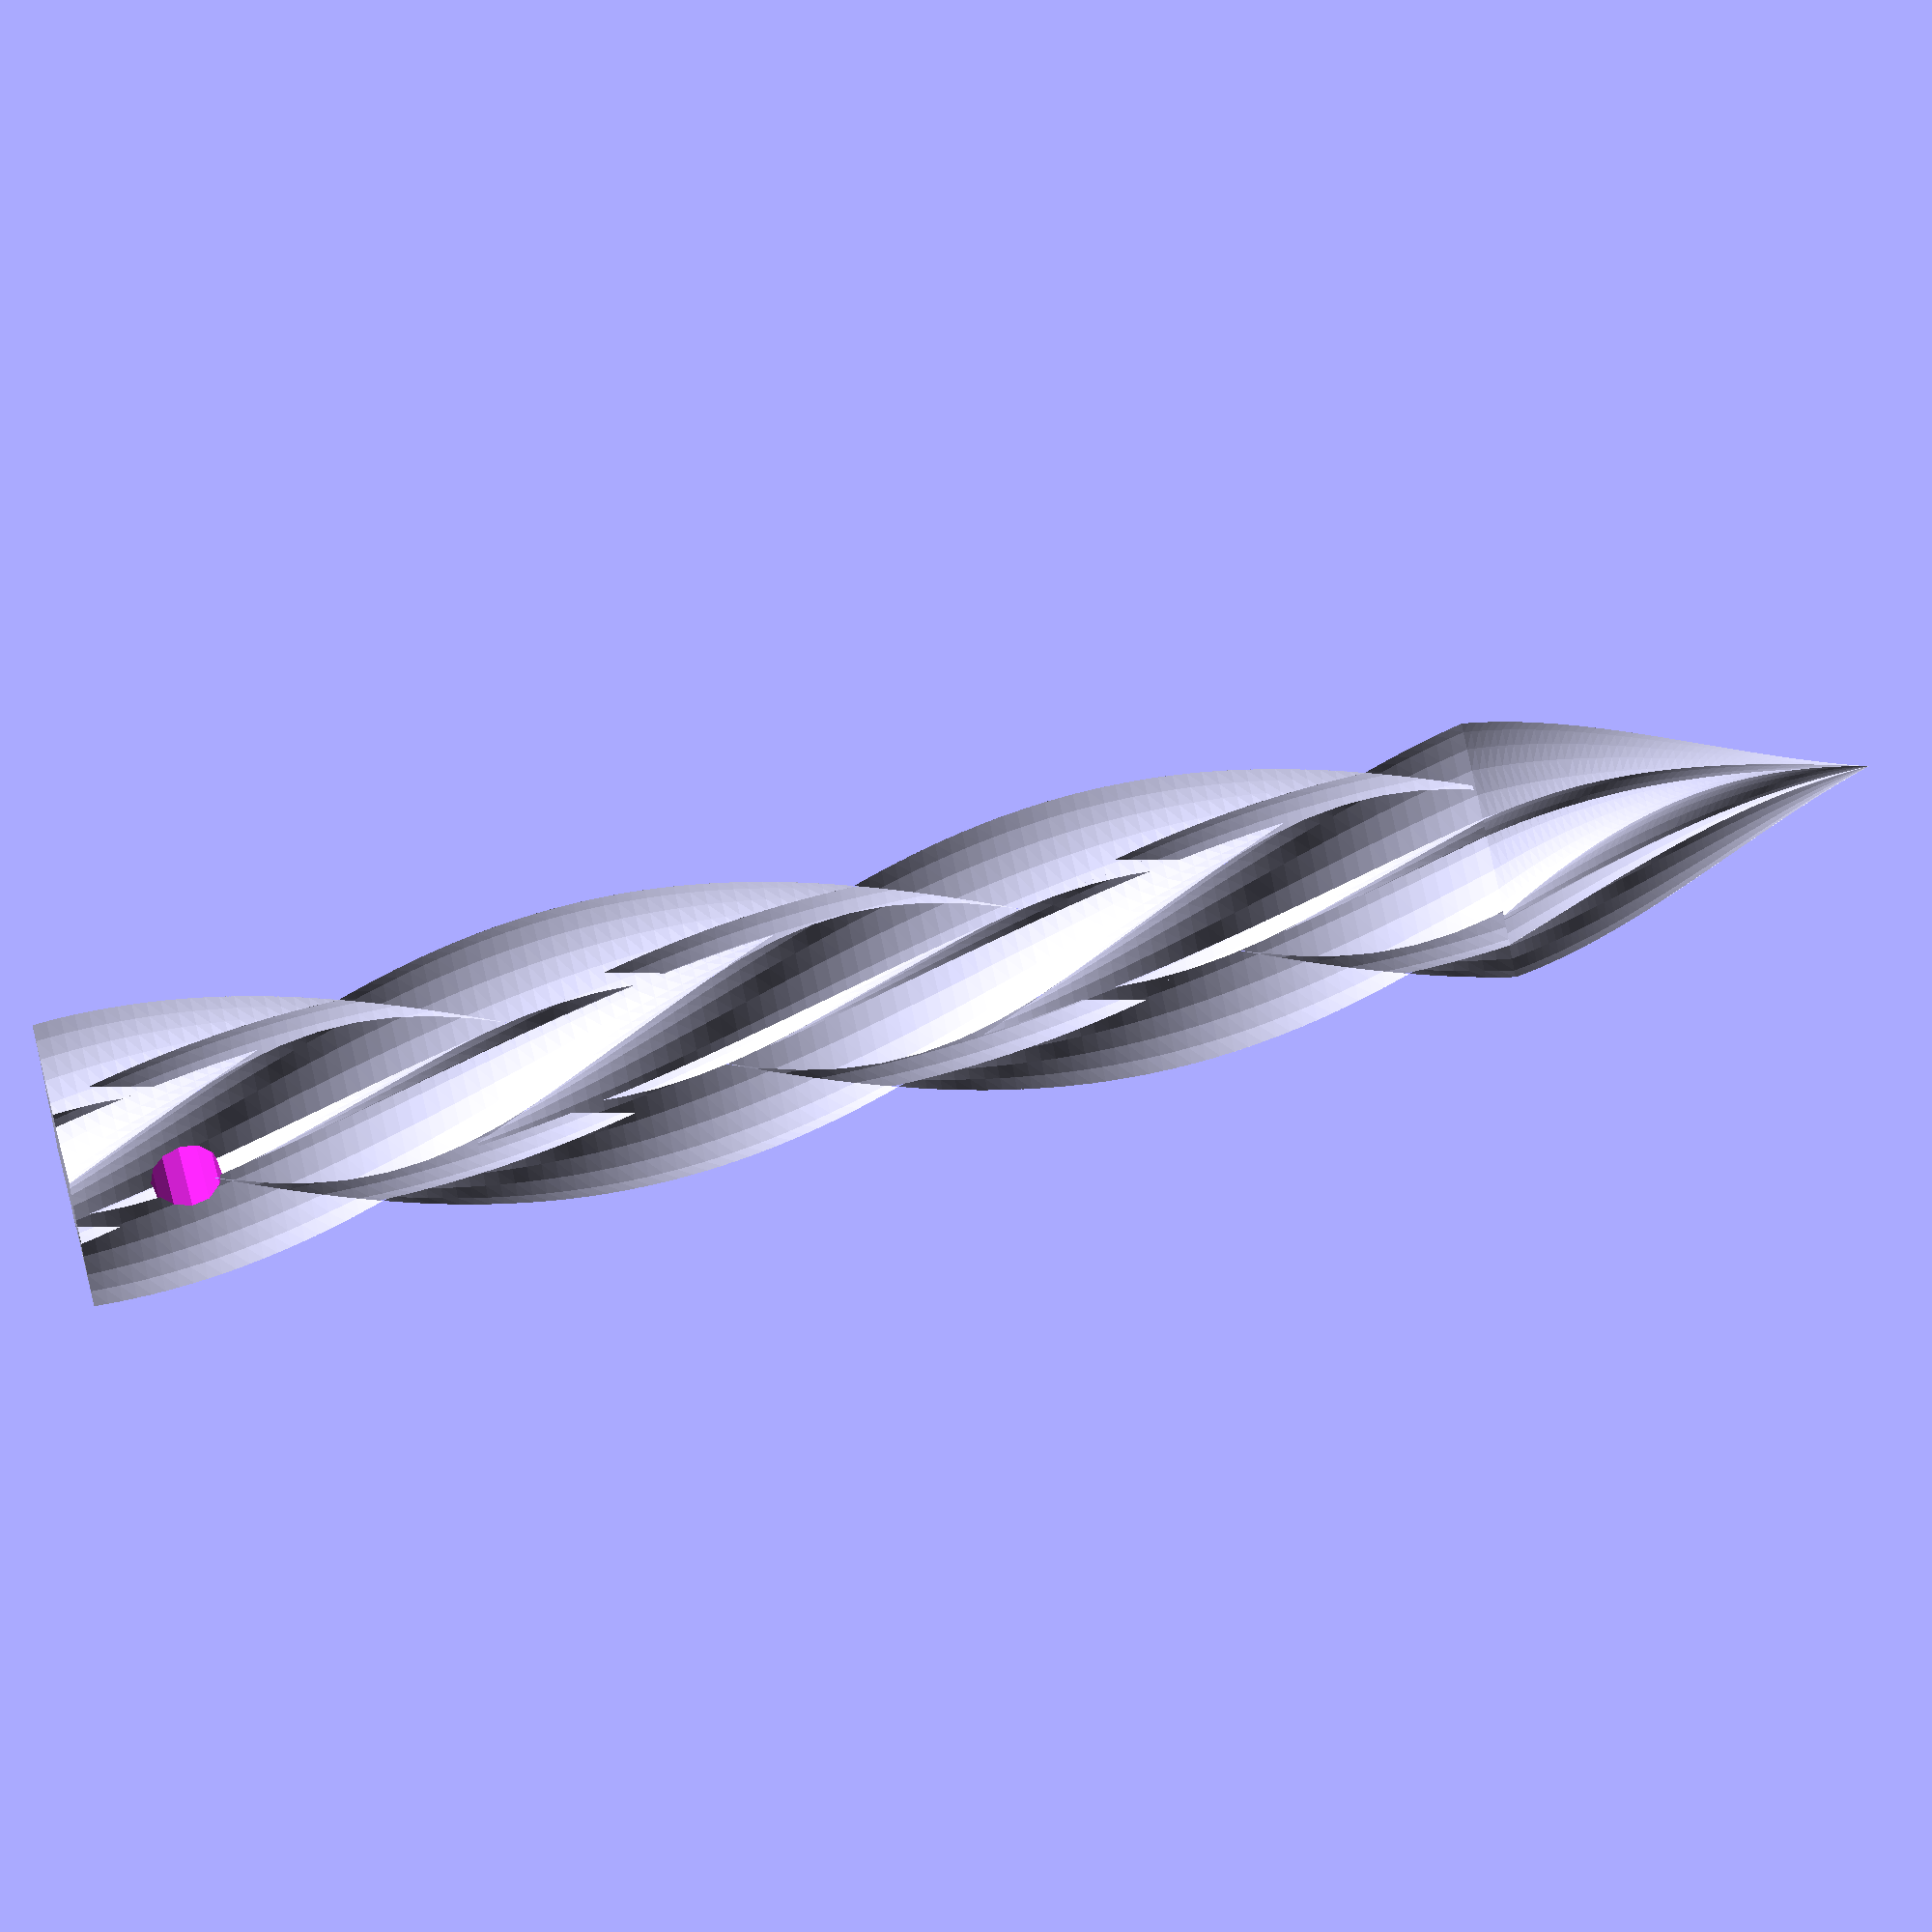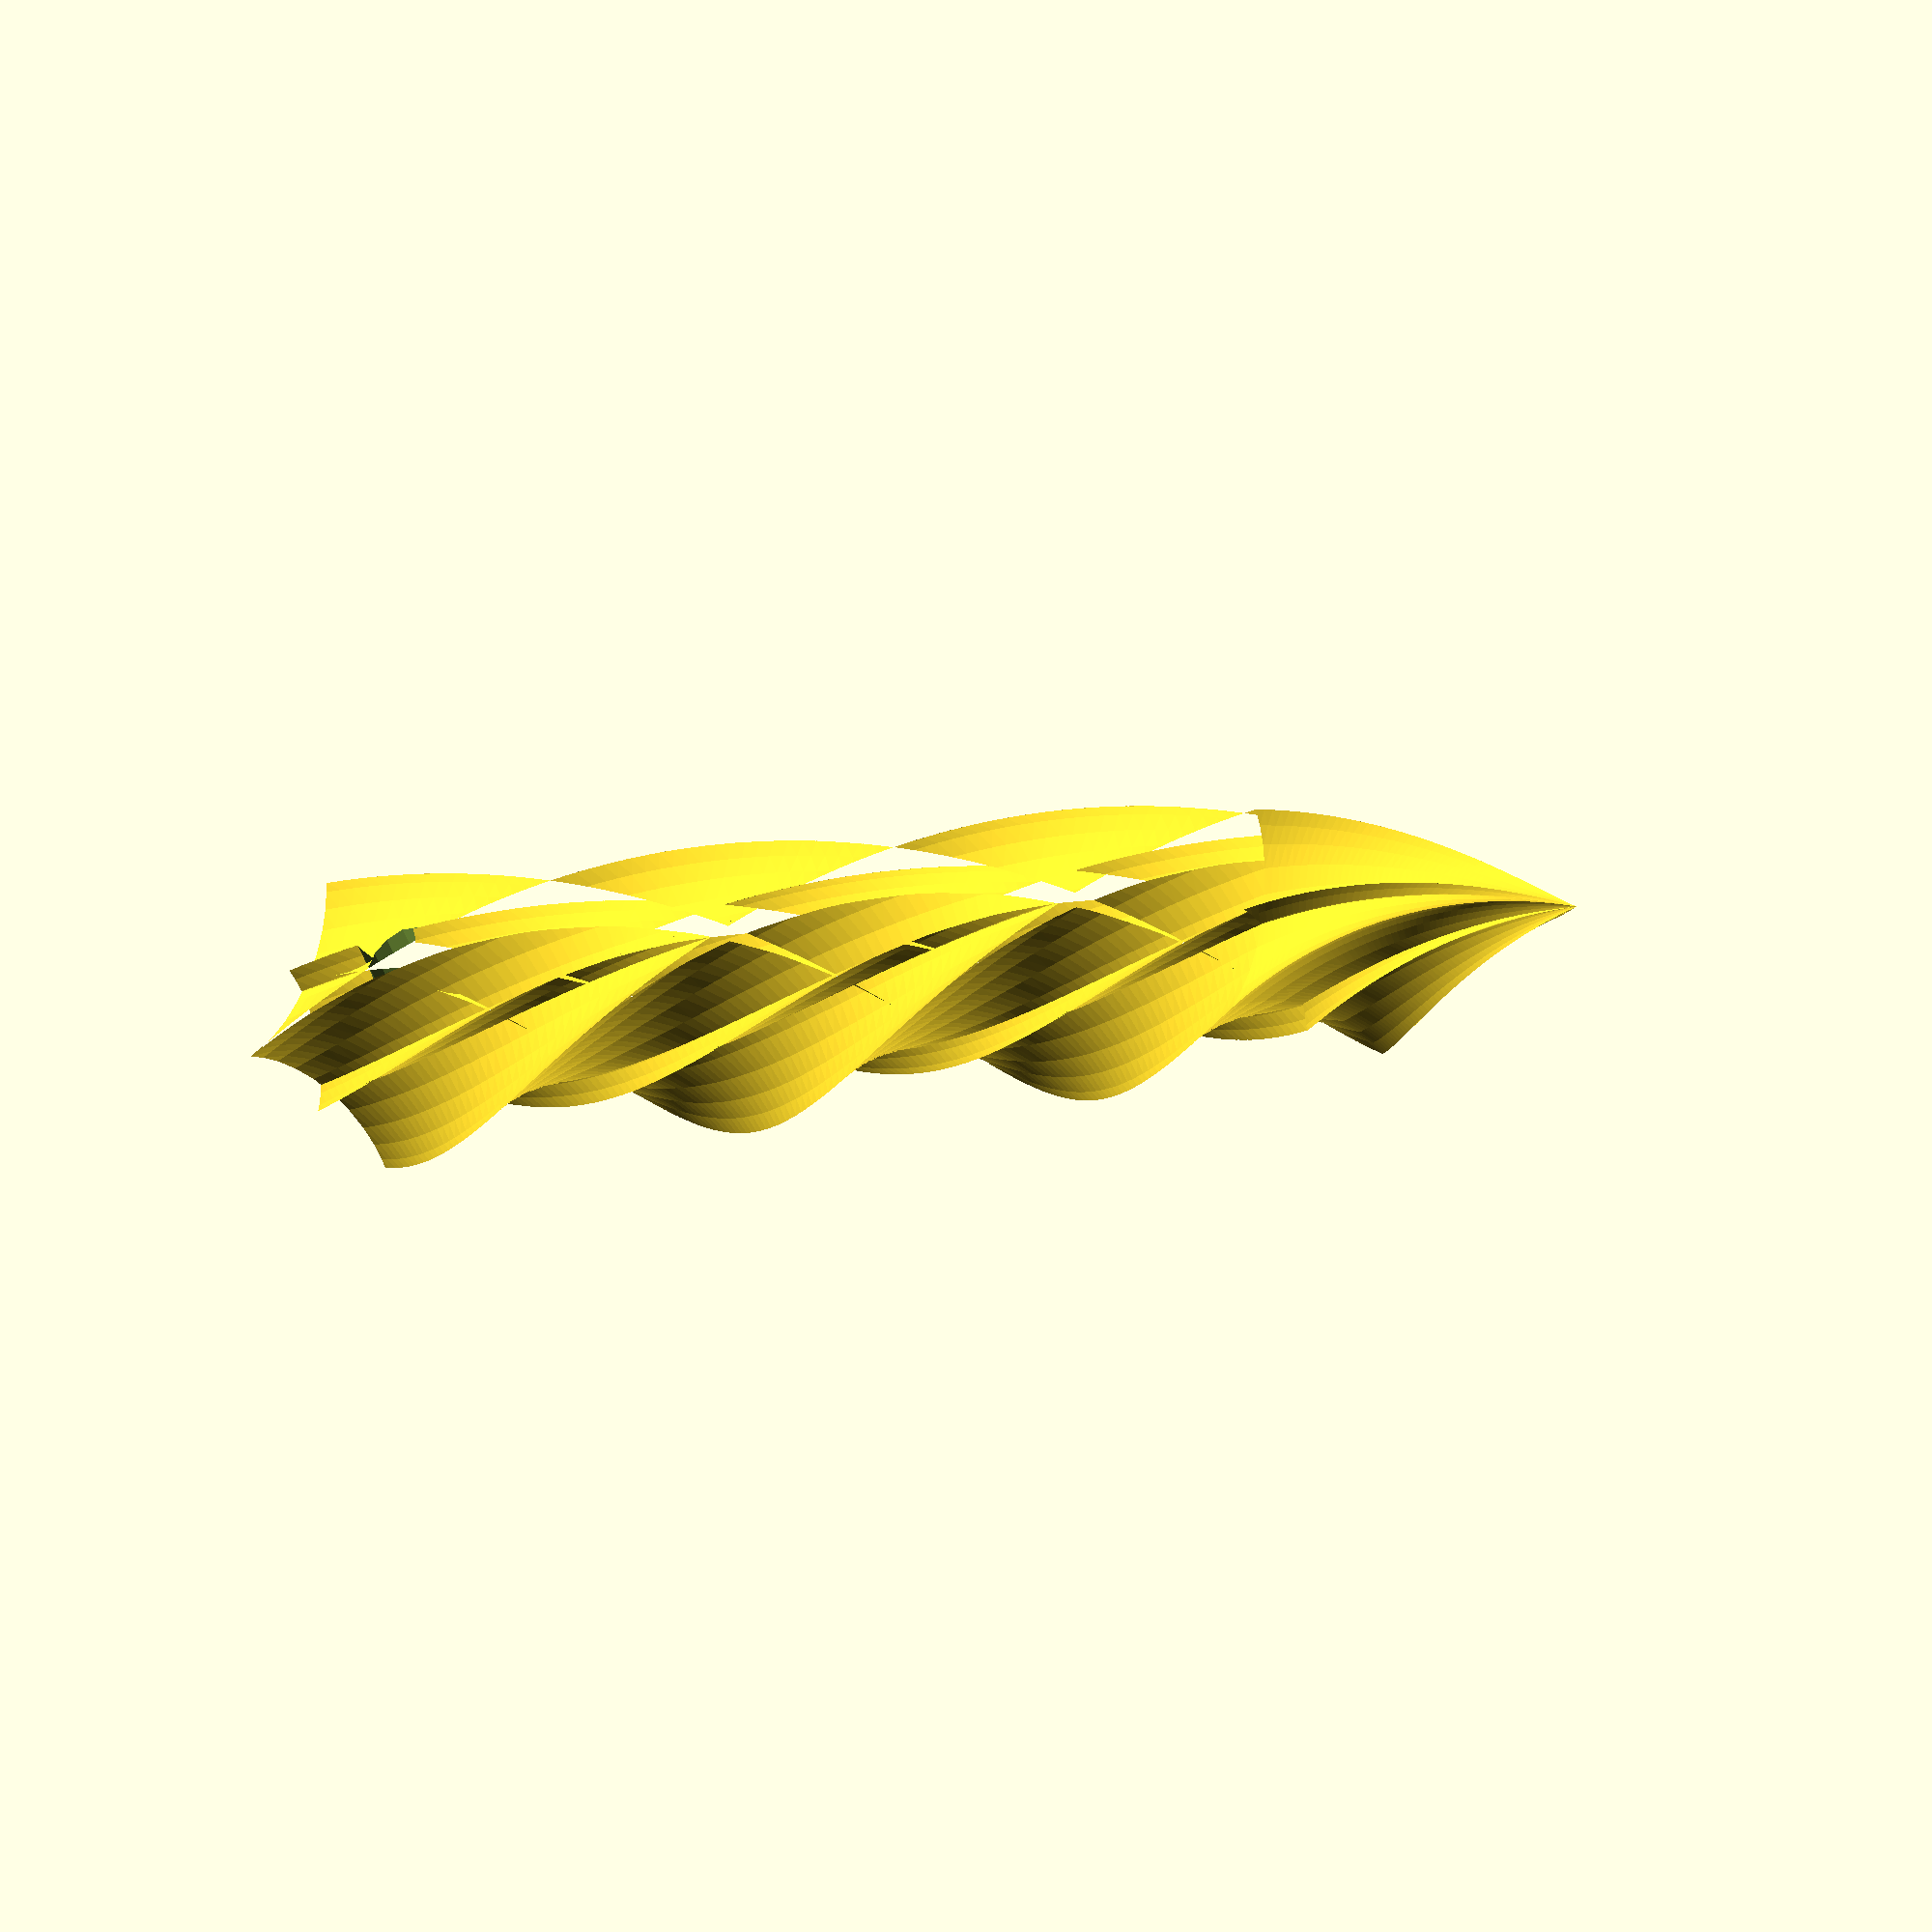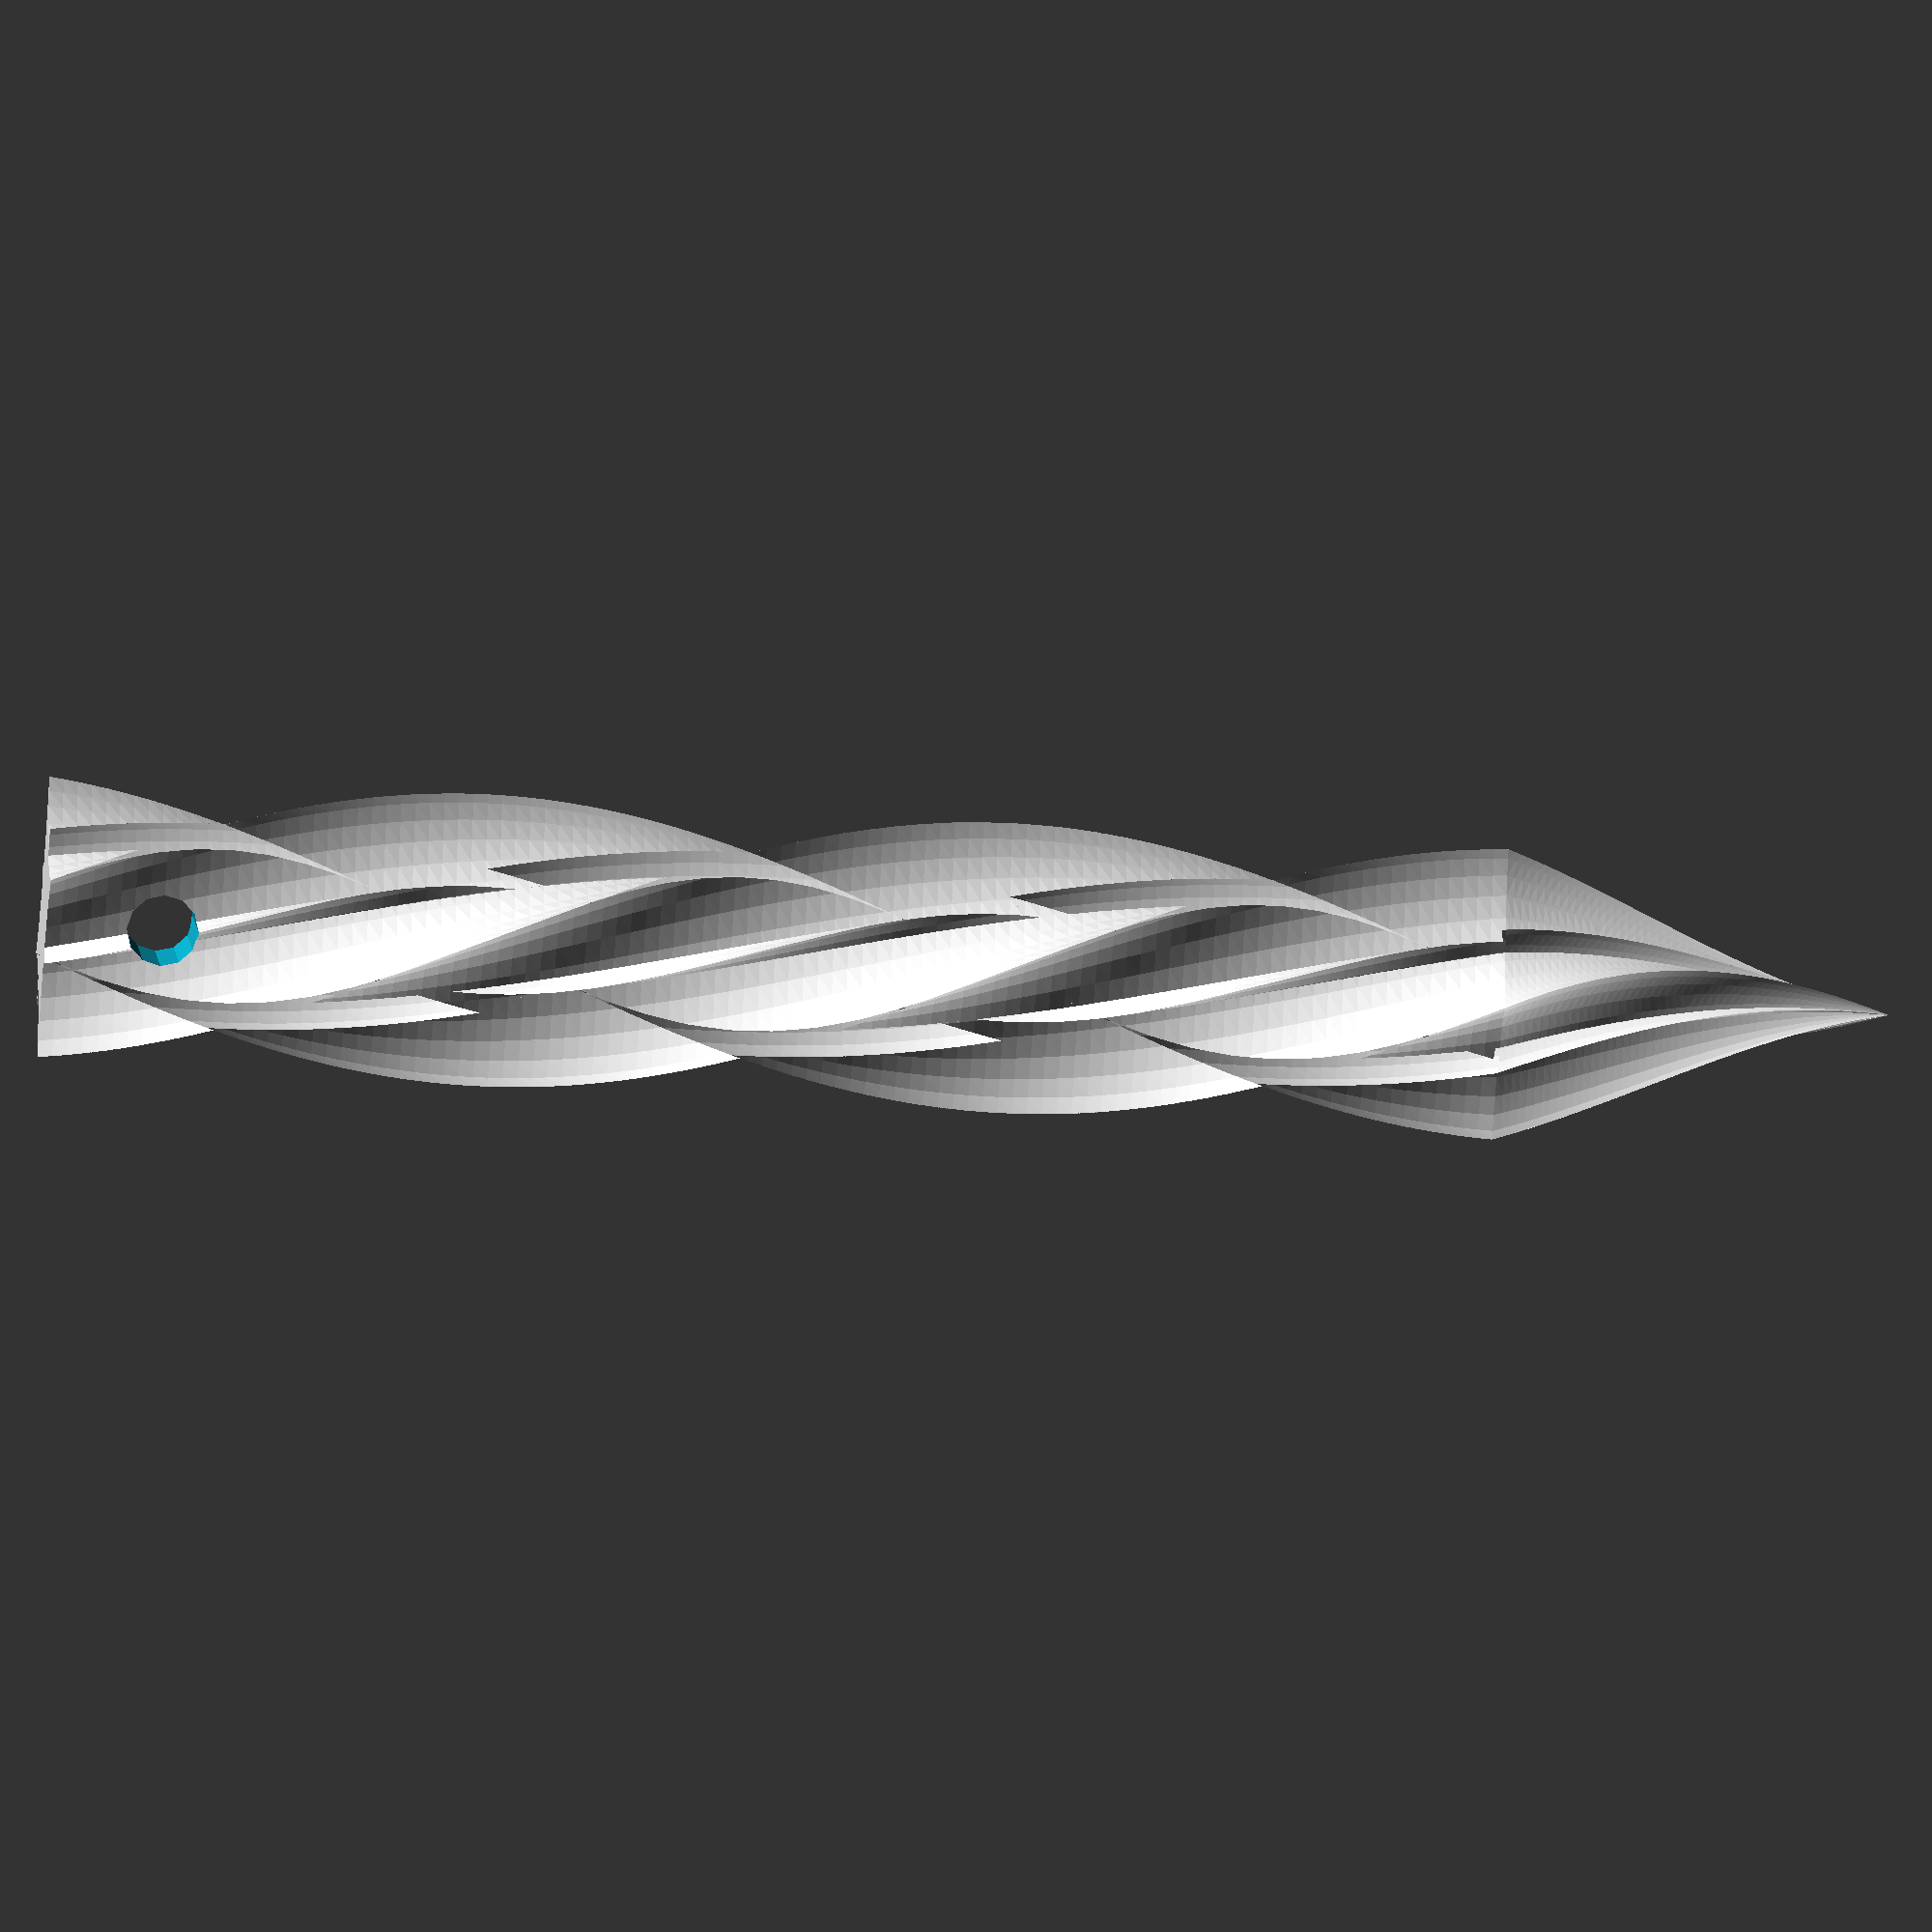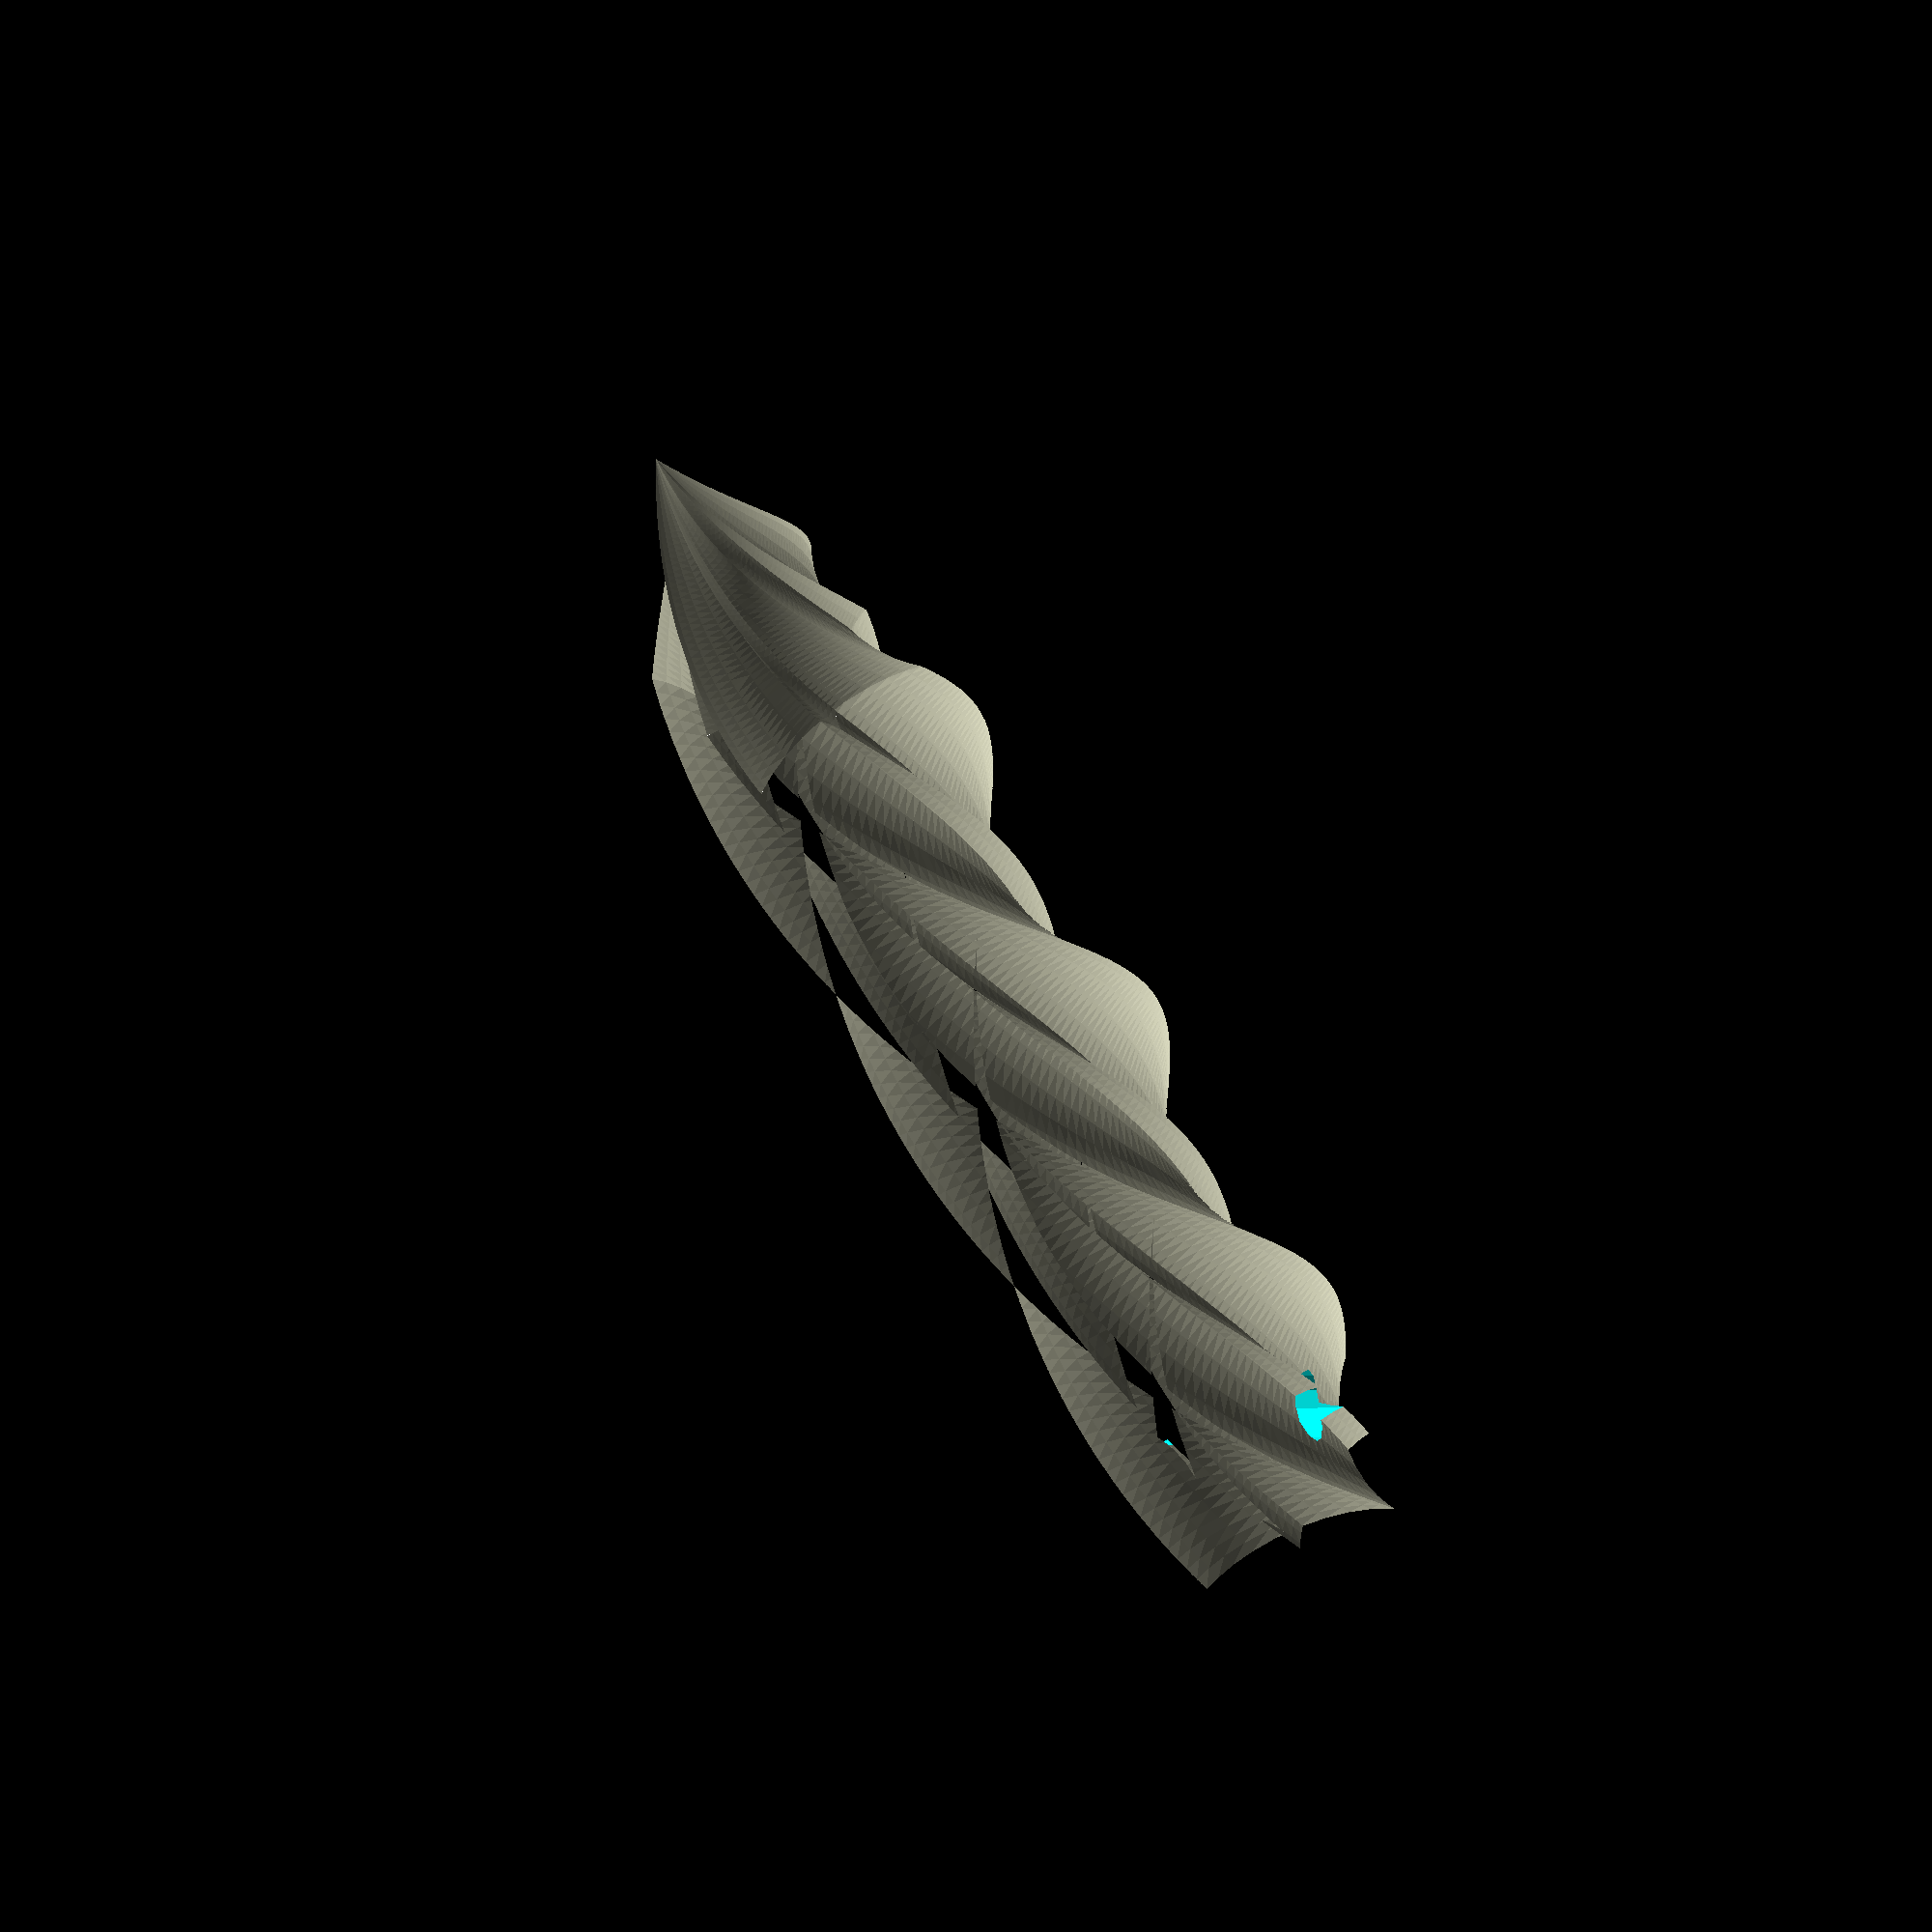
<openscad>

//---[ USER Customizable Parameters ]-----------------------------------------

//: Length of tapered section
pointHeight = 40;//[0:100]
//: Length of stake body
stakeHeight = 150;//[0:300]
//: Radius of stake
stakeRadius = 15;//[0:40]
//: Ratio of inner profile to outer profile
radiusScale = .7;//[0:.05:1]
//: Twist in the upper portion of the stake
upperTwist = 250;//[0:10000]
//: Number of sides 
numberOfSides = 4;//[3:10]

smallRadius = stakeRadius * radiusScale;
r=stakeRadius/numberOfSides;
smallR=smallRadius/numberOfSides;
rotationAngle = 360/numberOfSides/2;
lowerTwist=(upperTwist*pointHeight)/stakeHeight;


module hypotrochoid(R, r, d, n=50, rev=1) {
    function x(R,r,a) = (R-r) * cos(a) + d*cos((R-r)/r*a);
    function y(R,r,a) = (R-r) * sin(a) - d*sin((R-r) / r*a);
    dth=rev*360/n;

    for(i = [0:n-1] ) {
        polygon ( 
            [
                [0,0],
                [x(R,r,dth*(i)), y(R,r,dth*(i))],
                [x(R,r,dth*(i+1)), y(R,r,dth*(i+1))]
            ]
        );
    }
}

difference() {
    union() {
        union() {
            linear_extrude(height=stakeHeight,twist=upperTwist,slices=100)
            hypotrochoid(stakeRadius,r,r,rev=3);
            linear_extrude(height=stakeHeight,twist=upperTwist,slices=100)
            rotate([0,0,rotationAngle]) hypotrochoid(smallRadius,smallR,smallR,rev=3);
        }
    
        rotate([180,0,0]){
        
            union() {
                linear_extrude(height=pointHeight,twist=lowerTwist,slices=50,scale=0)
                    hypotrochoid(stakeRadius,r,r,rev=3);
                linear_extrude(height=pointHeight,twist=lowerTwist,slices=50,scale=0)
                    rotate([0,0,rotationAngle]) hypotrochoid(smallRadius,smallR,smallR,rev=3);
            }
        }
    }
    translate([0,0,stakeHeight-12]){
        rotate([90,0,0]) {
            cylinder(r=3.7, h=50,center=true);
        }
    }
}
</openscad>
<views>
elev=273.7 azim=31.0 roll=77.5 proj=o view=wireframe
elev=184.9 azim=215.6 roll=41.3 proj=o view=solid
elev=233.3 azim=328.7 roll=93.8 proj=o view=wireframe
elev=215.6 azim=79.5 roll=340.4 proj=o view=wireframe
</views>
